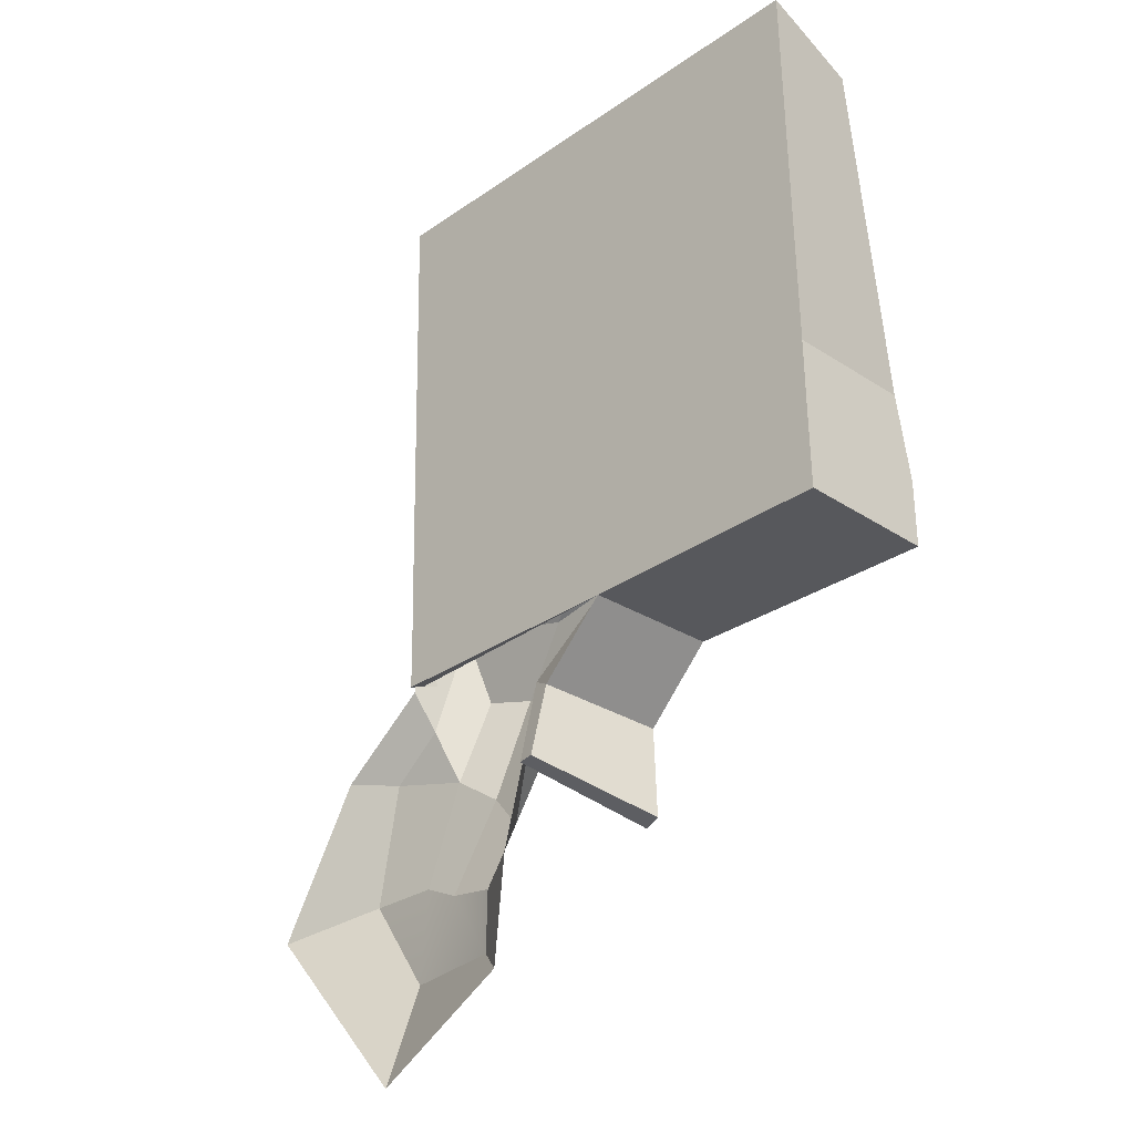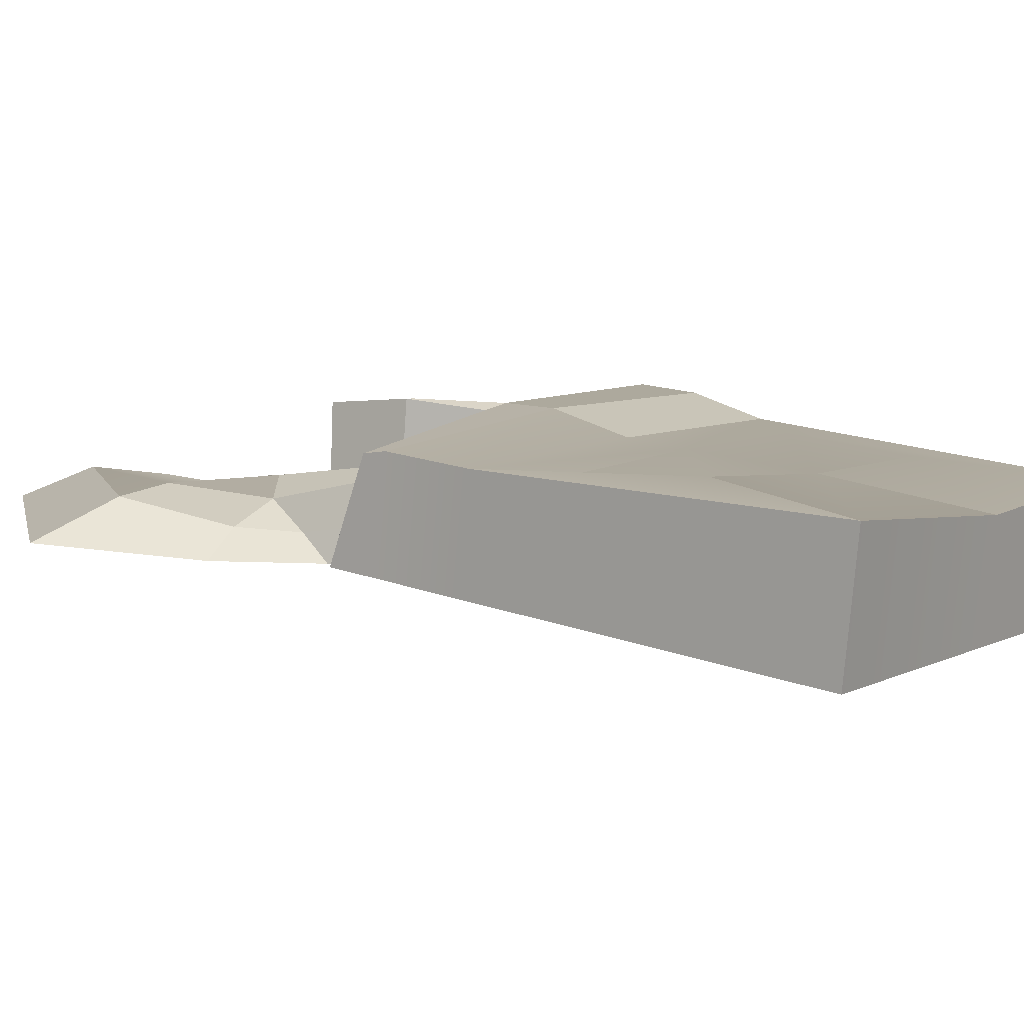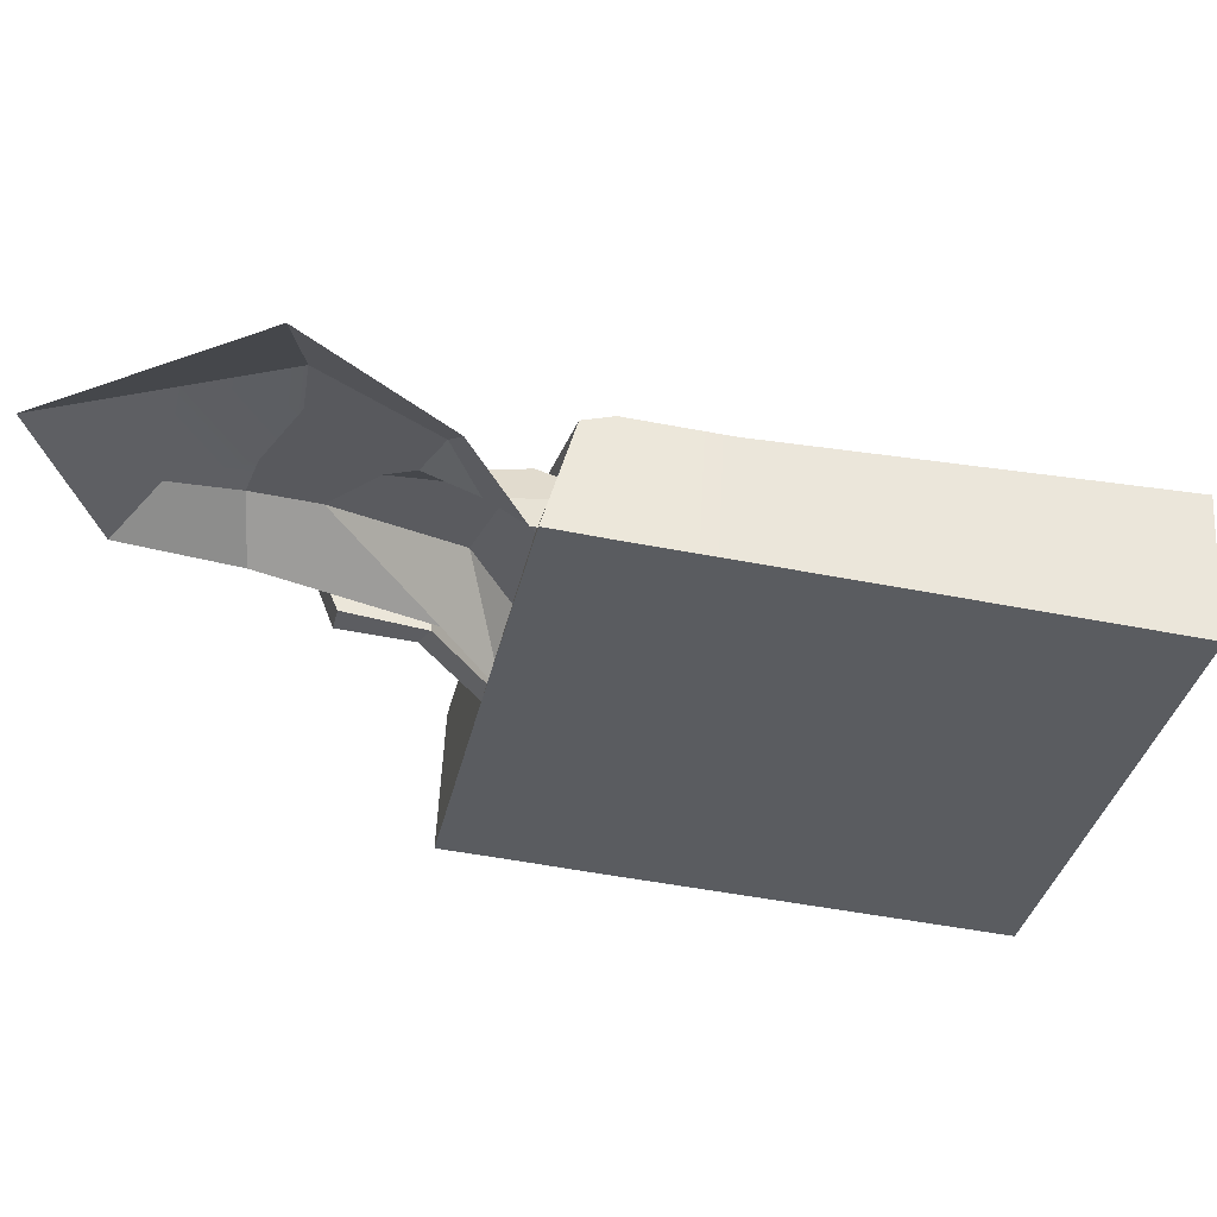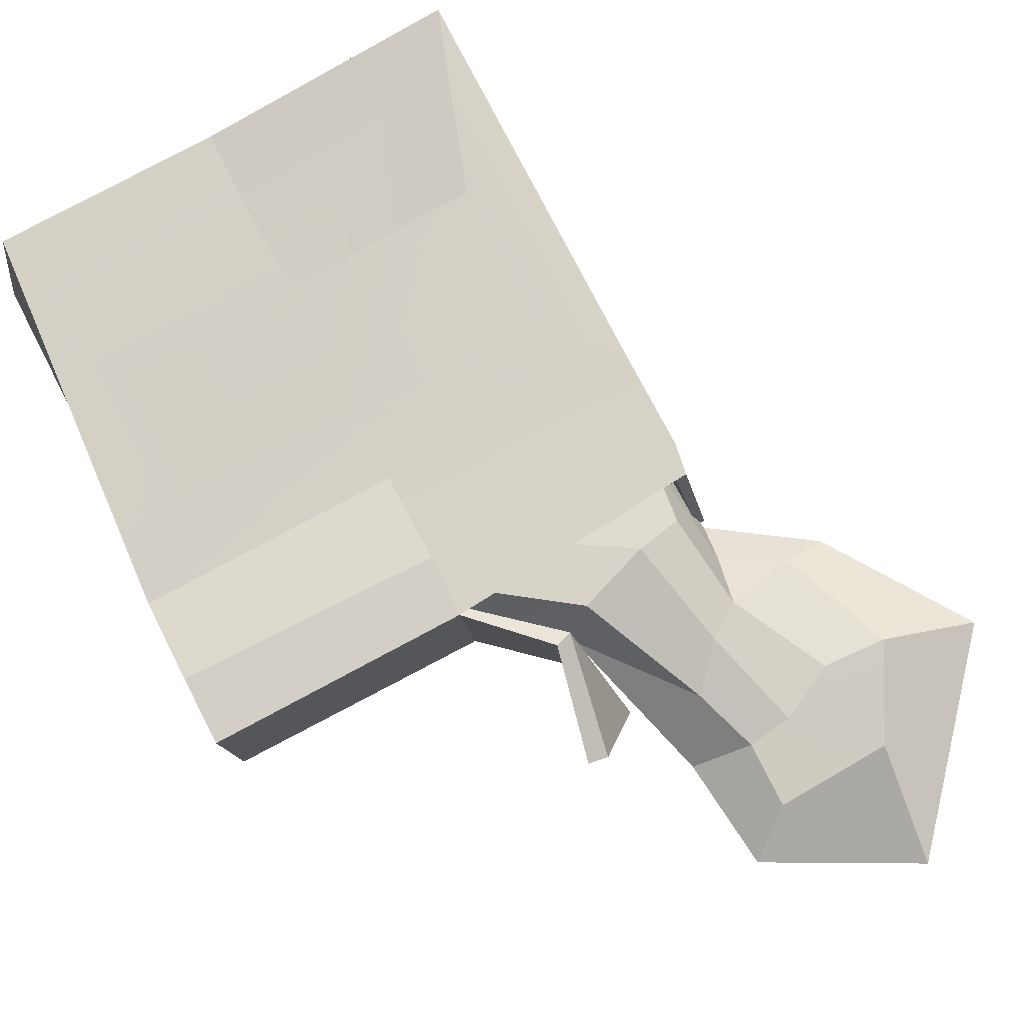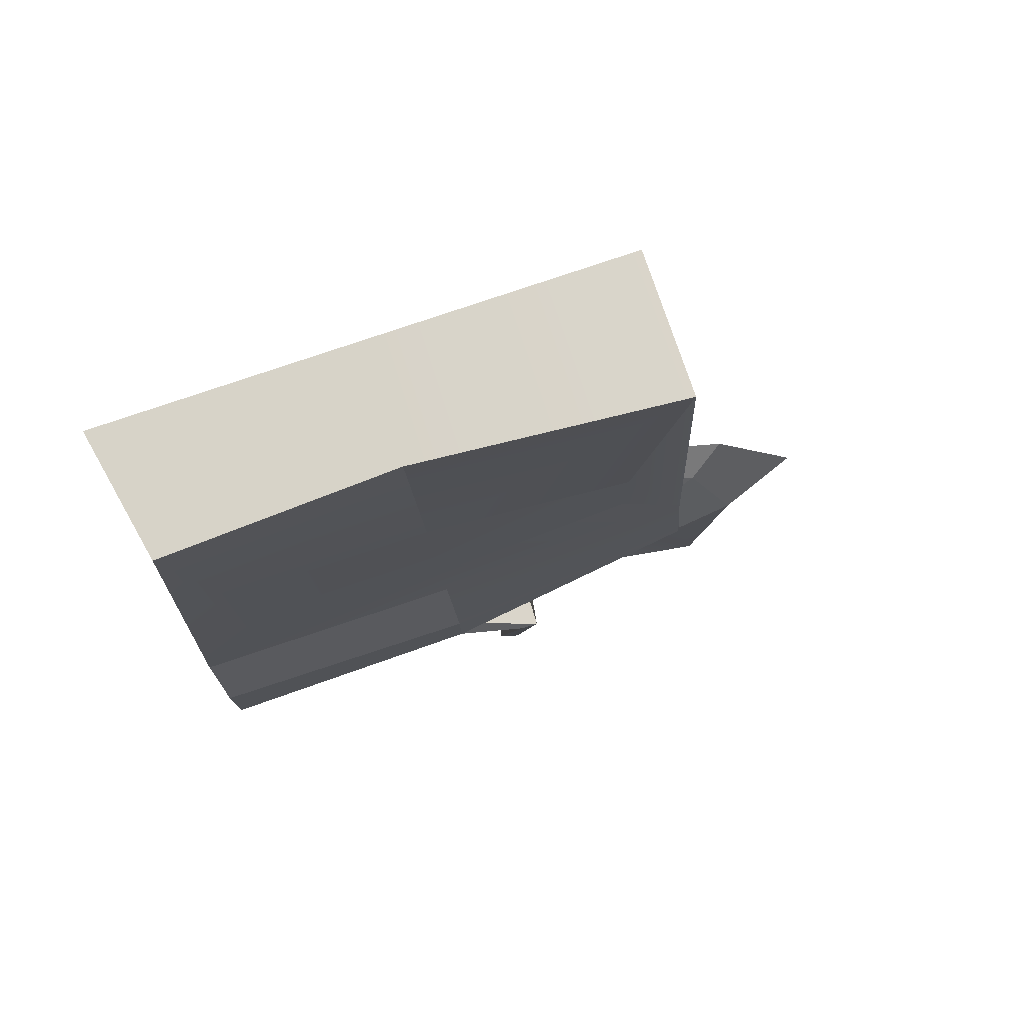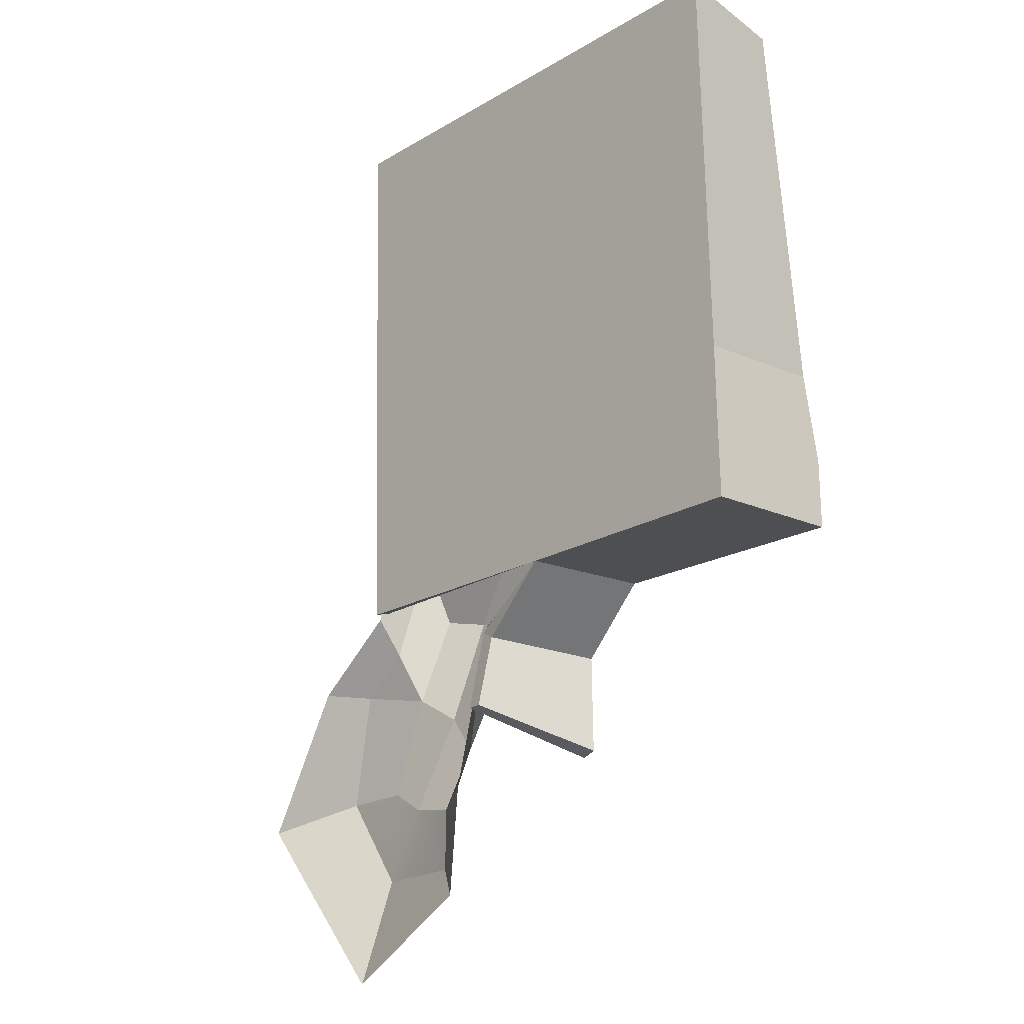
<metadata>
{"format":"obj","ext":"obj","renderer":"f3d","projection":"perspective","resolution":1024,"background":"white","views":[{"elev":-34.0,"azim":42.4,"up":"+Z"},{"elev":10.7,"azim":-51.0,"up":"+Y"},{"elev":-31.1,"azim":-99.4,"up":"+Y"},{"elev":79.1,"azim":154.9,"up":"+Y"},{"elev":76.2,"azim":159.2,"up":"+Z"},{"elev":-22.8,"azim":45.2,"up":"+Z"}]}
</metadata>
<code>
g SM_Item_Shop_Goods_04
v -0.08087 0.003296 -0.07591
v -0.08633 -0.012 -0.04751
v -0.1207 -0.00599 -0.06717
v 0.06499 0.047 0.01258
v 0.06444 0.047 -0.02292
v 0.2136 0.04208 -0.03003
v 0.2152 0.0399 0.009851
v 0.06444 0.047 -0.02292
v 0.05898 -0.03494 -0.02893
v 0.2092 -0.04204 -0.03494
v 0.2136 0.04208 -0.03003
v 0.2152 0.0399 0.009851
v 0.2136 0.04208 -0.03003
v 0.2092 -0.04204 -0.03494
v 0.2108 -0.04477 0.006574
v -0.08961 -0.03003 0.009851
v -0.09124 -0.02784 -0.02238
v -0.0836 0.03716 -0.003259
v -0.08524 0.04044 0.01422
v 0.06717 0.03443 0.06557
v 0.06499 0.047 0.01258
v 0.2152 0.0399 0.009851
v 0.2174 0.02733 0.05902
v 0.2174 0.02733 0.05902
v 0.2152 0.0399 0.009851
v 0.2108 -0.04477 0.006574
v 0.213 -0.04805 0.0541
v -0.08742 -0.03385 0.06721
v -0.08961 -0.03003 0.009851
v -0.08524 0.04044 0.01422
v -0.08305 0.03662 0.07158
v 0.07209 0.02624 0.1912
v 0.1824 0.02679 0.1011
v 0.1857 0.02078 0.1863
v 0.06881 0.0317 0.106
v -0.04153 0.04044 0.1967
v -0.04481 0.03225 0.1104
v 0.2103 0.01477 0.2912
v 0.2174 0.02733 0.05902
v 0.213 -0.04805 0.0541
v 0.2223 -0.06335 0.2868
v -0.07813 -0.04914 0.2999
v -0.08742 -0.03385 0.06721
v -0.08305 0.03662 0.07158
v -0.07376 0.03553 0.3054
v 0.07646 0.01531 0.2983
v 0.07209 0.02624 0.1912
v 0.1857 0.02078 0.1863
v 0.2103 0.01477 0.2912
v 0.1824 0.02679 0.1011
v 0.2174 0.02733 0.05902
v 0.06881 0.0317 0.106
v 0.06717 0.03443 0.06557
v -0.08305 0.03662 0.07158
v -0.04481 0.03225 0.1104
v -0.08305 0.03662 0.07158
v -0.04481 0.03225 0.1104
v -0.04153 0.04044 0.1967
v -0.07376 0.03553 0.3054
v 0.2092 -0.04204 -0.03494
v 0.06062 -0.03767 0.008213
v 0.2108 -0.04477 0.006574
v 0.05898 -0.03494 -0.02893
v -0.08961 -0.03003 0.009851
v -0.09124 -0.02784 -0.02238
v 0.2108 -0.04477 0.006574
v 0.0628 -0.04095 0.06065
v 0.213 -0.04805 0.0541
v 0.06062 -0.03767 0.008213
v -0.08742 -0.03385 0.06721
v -0.08961 -0.03003 0.009851
v 0.213 -0.04805 0.0541
v 0.07209 -0.05625 0.2934
v 0.2223 -0.06335 0.2868
v 0.0628 -0.04095 0.06065
v -0.07813 -0.04914 0.2999
v -0.08742 -0.03385 0.06721
v 0.03494 0.03935 -0.1256
v 0.007083 -0.03112 -0.106
v 0.01637 -0.02948 -0.06499
v 0.02347 0.05082 -0.06116
v -0.08524 0.04044 0.01422
v -0.0836 0.03716 -0.003259
v 0.06444 0.047 -0.02292
v 0.06499 0.047 0.01258
v -0.08305 0.03662 0.07158
v -0.08524 0.04044 0.01422
v 0.06499 0.047 0.01258
v 0.06717 0.03443 0.06557
v -0.07376 0.03553 0.3054
v -0.04153 0.04044 0.1967
v 0.07209 0.02624 0.1912
v 0.07646 0.01531 0.2983
v 0.02347 0.05082 -0.06116
v 0.01637 -0.02948 -0.06499
v 0.05898 -0.03494 -0.02893
v 0.06444 0.047 -0.02292
v 0.03494 0.03935 -0.1256
v 0.02402 0.04263 -0.1273
v -0.003843 -0.02784 -0.1049
v 0.007083 -0.03112 -0.106
v 0.01637 -0.02948 -0.06499
v 0.007629 -0.02784 -0.05952
v 0.0557 -0.02948 -0.02402
v 0.05898 -0.03494 -0.02893
v 0.06444 0.047 -0.02292
v 0.06062 0.04153 -0.0191
v 0.01418 0.05191 -0.05788
v 0.02347 0.05082 -0.06116
v 0.05898 -0.03494 -0.02893
v 0.0557 -0.02948 -0.02402
v -0.08524 -0.02292 -0.02183
v -0.09124 -0.02784 -0.02238
v -0.09124 -0.02784 -0.02238
v -0.08524 -0.02292 -0.02183
v -0.07813 0.03116 -0.003259
v -0.0836 0.03716 -0.003259
v -0.0836 0.03716 -0.003259
v -0.07813 0.03116 -0.003259
v 0.06062 0.04153 -0.0191
v 0.06444 0.047 -0.02292
v 0.02347 0.05082 -0.06116
v 0.01418 0.05191 -0.05788
v 0.02402 0.04263 -0.1273
v 0.03494 0.03935 -0.1256
v 0.007083 -0.03112 -0.106
v -0.003843 -0.02784 -0.1049
v 0.007629 -0.02784 -0.05952
v 0.01637 -0.02948 -0.06499
v 0.06062 0.04153 -0.0191
v 0.0557 -0.02948 -0.02402
v 0.007629 -0.02784 -0.05952
v 0.01418 0.05191 -0.05788
v 0.01418 0.05191 -0.05788
v 0.007629 -0.02784 -0.05952
v -0.003843 -0.02784 -0.1049
v 0.02402 0.04263 -0.1273
v 0.0557 -0.02948 -0.02402
v 0.1884 -0.03658 0.02187
v -0.08141 -0.02893 0.07376
v -0.08524 -0.02292 -0.02183
v -0.08524 -0.02292 -0.02183
v -0.08141 -0.02893 0.07376
v -0.07486 0.02569 0.07868
v -0.07813 0.03116 -0.003259
v -0.07813 0.03116 -0.003259
v -0.07486 0.02569 0.07868
v 0.1928 0.03498 0.02733
v 0.06062 0.04153 -0.0191
v 0.06062 0.04153 -0.0191
v 0.1928 0.03498 0.02733
v 0.1884 -0.03658 0.02187
v 0.0557 -0.02948 -0.02402
v -0.08141 -0.02893 0.07376
v 0.1884 -0.03658 0.02187
v 0.1928 0.03498 0.02733
v -0.07486 0.02569 0.07868
v 0.07209 -0.05625 0.2934
v 0.2103 0.01477 0.2912
v 0.2223 -0.06335 0.2868
v 0.07646 0.01531 0.2983
v -0.07376 0.03553 0.3054
v -0.07813 -0.04914 0.2999
v -0.1207 -0.00599 -0.06717
v -0.08633 -0.012 -0.04751
v -0.08906 -0.02675 -0.0262
v -0.1459 -0.02074 -0.0628
v -0.08906 -0.02675 -0.0262
v -0.08633 -0.012 -0.04751
v -0.0754 0.000565 0.01914
v -0.07977 -0.02511 0.05191
v -0.08633 -0.012 -0.04751
v -0.08087 0.003296 -0.07591
v -0.07049 0.01695 -0.02183
v -0.0754 0.000565 0.01914
v -0.1104 0.0104 -0.1305
v -0.08032 0.001111 -0.148
v -0.06065 0.01258 -0.09066
v -0.08087 0.003296 -0.07591
v -0.08087 0.003296 -0.07591
v -0.06065 0.01258 -0.09066
v -0.04427 0.02242 -0.02839
v -0.07049 0.01695 -0.02183
v -0.08032 0.001111 -0.148
v -0.05464 0.001111 -0.1524
v -0.0399 0.00712 -0.1158
v -0.06065 0.01258 -0.09066
v -0.06065 0.01258 -0.09066
v -0.0399 0.00712 -0.1158
v -0.003843 0.01313 -0.04368
v -0.04427 0.02242 -0.02839
v -0.05574 0.001658 -0.1901
v -0.03116 -0.01692 -0.2125
v -0.02187 -0.02019 -0.1486
v -0.05464 0.001111 -0.1524
v -0.003843 0.01313 -0.04368
v 0.0628 -0.02675 -0.01855
v 0.1507 -0.0344 0.03716
v 0.07482 1.878e-05 0.0104
v 0.04641 -0.02839 0.01914
v -0.003843 0.002204 -0.00162
v 0.07482 1.878e-05 0.0104
v 0.1507 -0.0344 0.03716
v -0.07977 -0.02511 0.05191
v -0.0754 0.000565 0.01914
v -0.003843 0.002204 -0.00162
v 0.04641 -0.02839 0.01914
v -0.003843 0.002204 -0.00162
v -0.04427 0.02242 -0.02839
v -0.003843 0.01313 -0.04368
v 0.07482 1.878e-05 0.0104
v -0.0754 0.000565 0.01914
v -0.07049 0.01695 -0.02183
v -0.04427 0.02242 -0.02839
v -0.003843 0.002204 -0.00162
v -0.03116 -0.01692 -0.2125
v -0.05574 0.001658 -0.1901
v -0.1197 0.01531 -0.1846
v -0.1164 -0.01036 -0.2534
v -0.1164 -0.01036 -0.2534
v -0.1197 0.01531 -0.1846
v -0.1475 0.007666 -0.1311
v -0.2027 -0.012 -0.1431
v -0.05574 0.001658 -0.1901
v -0.05464 0.001111 -0.1524
v -0.08032 0.001111 -0.148
v -0.1197 0.01531 -0.1846
v -0.1104 0.0104 -0.1305
v -0.1475 0.007666 -0.1311
v 0.007629 -0.02511 -0.05515
v 0.0628 -0.02675 -0.01855
v -0.003843 0.01313 -0.04368
v -0.0399 0.00712 -0.1158
v -0.02187 -0.02019 -0.1486
v 0.007629 -0.02511 -0.05515
v -0.0399 0.00712 -0.1158
v -0.05464 0.001111 -0.1524
v -0.1475 0.007666 -0.1311
v -0.1104 0.0104 -0.1305
v -0.08087 0.003296 -0.07591
v -0.1207 -0.00599 -0.06717
v -0.2027 -0.012 -0.1431
v -0.1475 0.007666 -0.1311
v -0.1207 -0.00599 -0.06717
v -0.1459 -0.02074 -0.0628
g SM_Item_Shop_Goods_04_0
f 3 2 1
f 6 5 4
f 7 6 4
f 10 9 8
f 11 10 8
f 14 13 12
f 15 14 12
f 18 17 16
f 19 18 16
f 22 21 20
f 23 22 20
f 26 25 24
f 27 26 24
f 30 29 28
f 31 30 28
f 34 33 32
f 33 35 32
f 32 35 36
f 35 37 36
f 40 39 38
f 41 40 38
f 44 43 42
f 45 44 42
f 48 47 46
f 49 48 46
f 50 48 49
f 51 50 49
f 52 50 51
f 53 52 51
f 53 54 52
f 54 55 52
f 58 57 56
f 59 58 56
f 62 61 60
f 61 63 60
f 61 64 63
f 64 65 63
f 68 67 66
f 67 69 66
f 67 70 69
f 70 71 69
f 74 73 72
f 73 75 72
f 73 76 75
f 76 77 75
f 80 79 78
f 81 80 78
f 84 83 82
f 85 84 82
f 88 87 86
f 89 88 86
f 92 91 90
f 93 92 90
f 96 95 94
f 97 96 94
f 100 99 98
f 101 100 98
f 104 103 102
f 105 104 102
f 108 107 106
f 109 108 106
f 112 111 110
f 113 112 110
f 116 115 114
f 117 116 114
f 120 119 118
f 121 120 118
f 124 123 122
f 125 124 122
f 128 127 126
f 129 128 126
f 132 131 130
f 133 132 130
f 136 135 134
f 137 136 134
f 140 139 138
f 141 140 138
f 144 143 142
f 145 144 142
f 148 147 146
f 149 148 146
f 152 151 150
f 153 152 150
f 156 155 154
f 157 156 154
f 160 159 158
f 159 161 158
f 161 162 158
f 162 163 158
f 166 165 164
f 167 166 164
f 170 169 168
f 171 170 168
f 174 173 172
f 175 174 172
f 178 177 176
f 179 178 176
f 182 181 180
f 183 182 180
f 186 185 184
f 187 186 184
f 190 189 188
f 191 190 188
f 194 193 192
f 195 194 192
f 198 197 196
f 199 198 196
f 202 201 200
f 203 202 200
f 206 205 204
f 207 206 204
f 210 209 208
f 211 210 208
f 214 213 212
f 215 214 212
f 218 217 216
f 219 218 216
f 222 221 220
f 223 222 220
f 226 225 224
f 227 226 224
f 228 226 227
f 229 228 227
f 232 231 230
f 233 232 230
f 236 235 234
f 237 236 234
f 240 239 238
f 241 240 238
f 244 243 242
f 245 244 242

</code>
